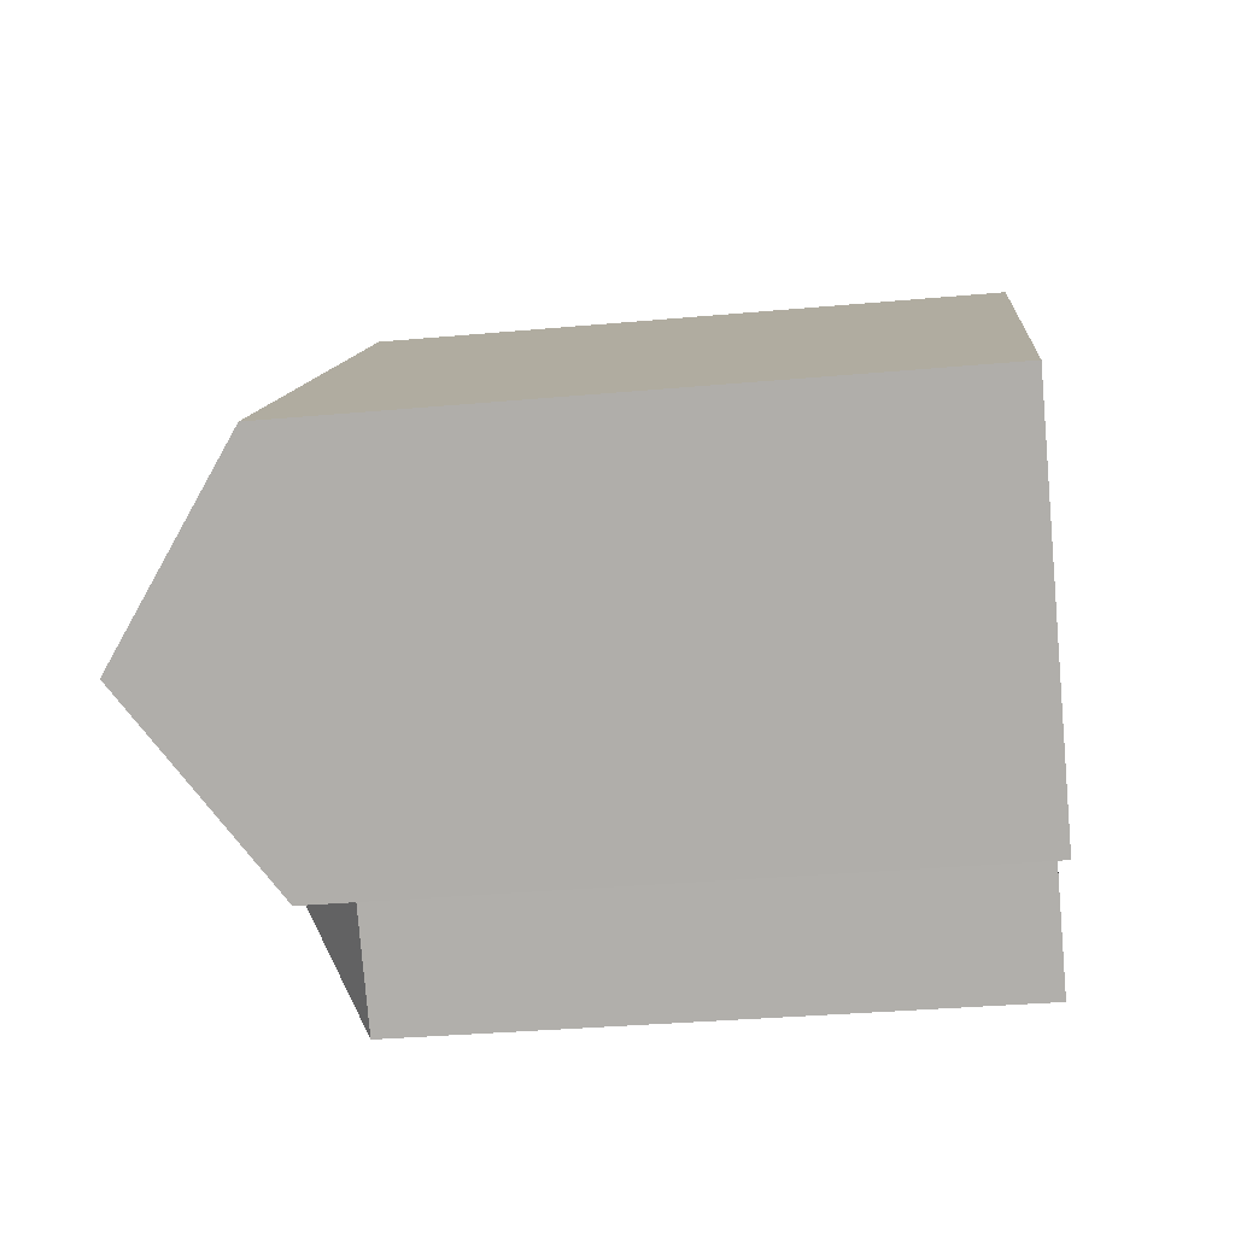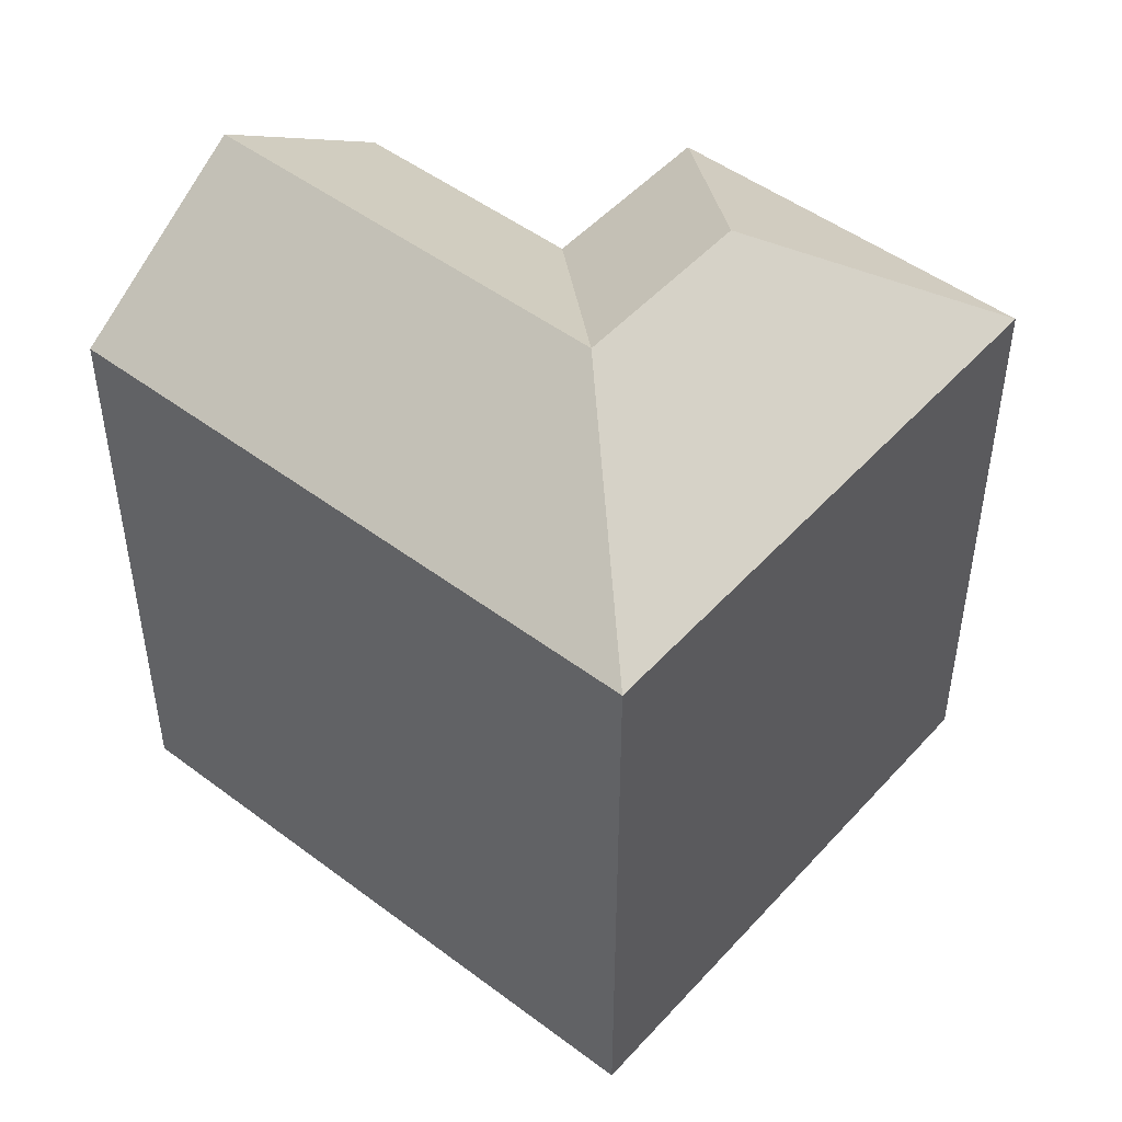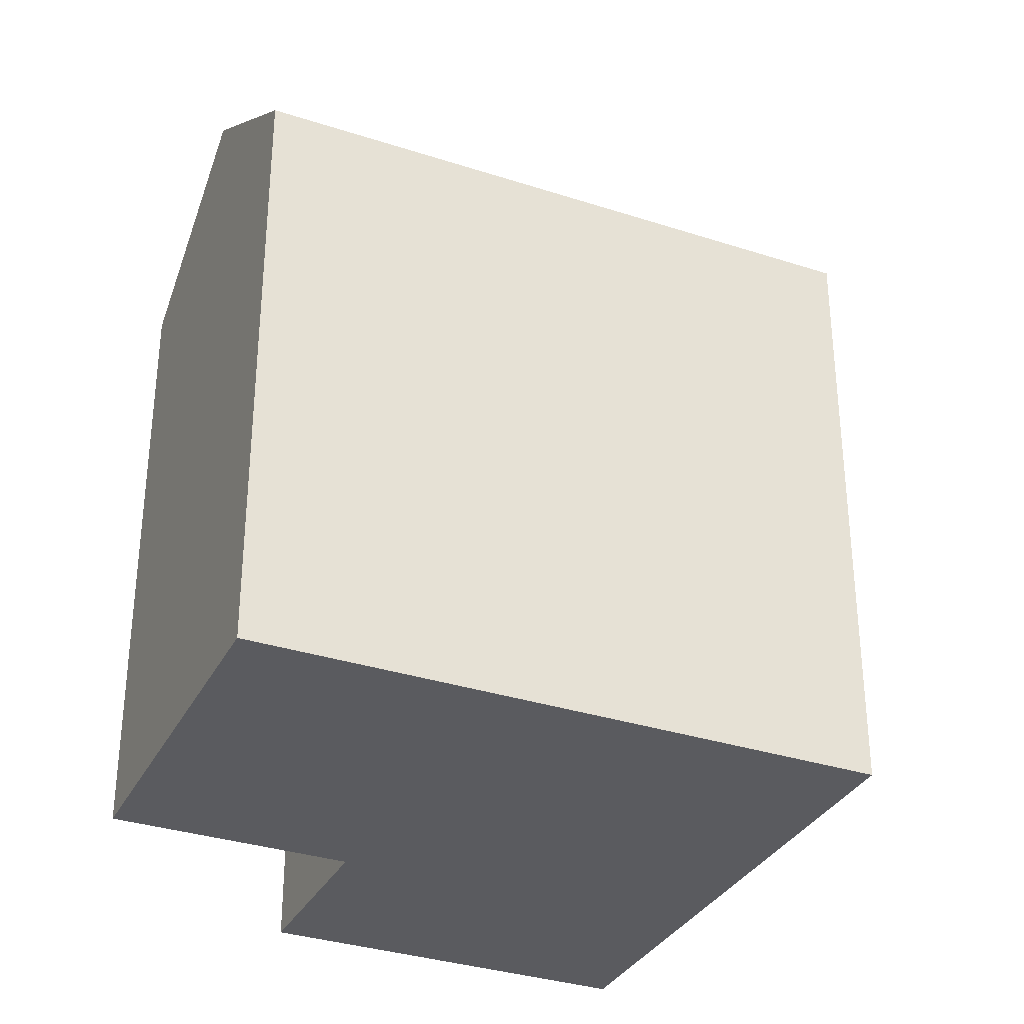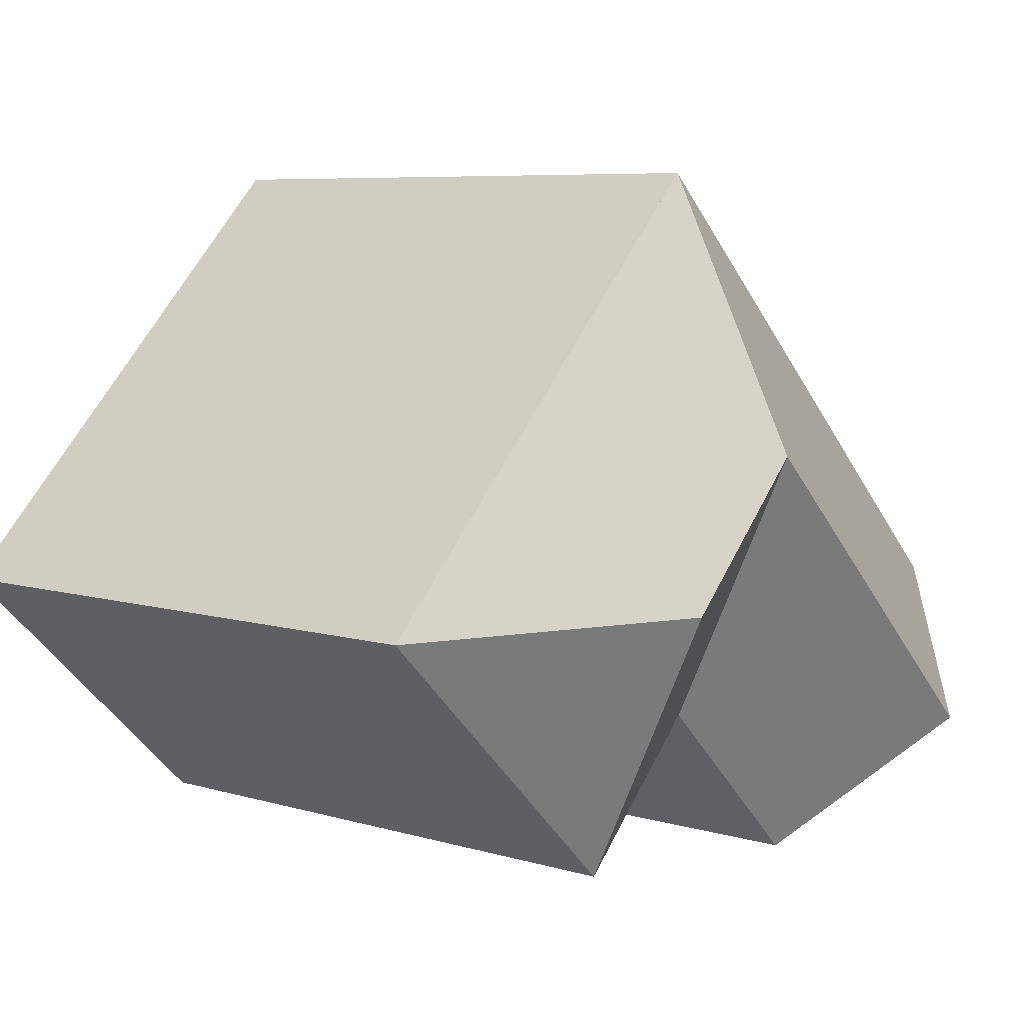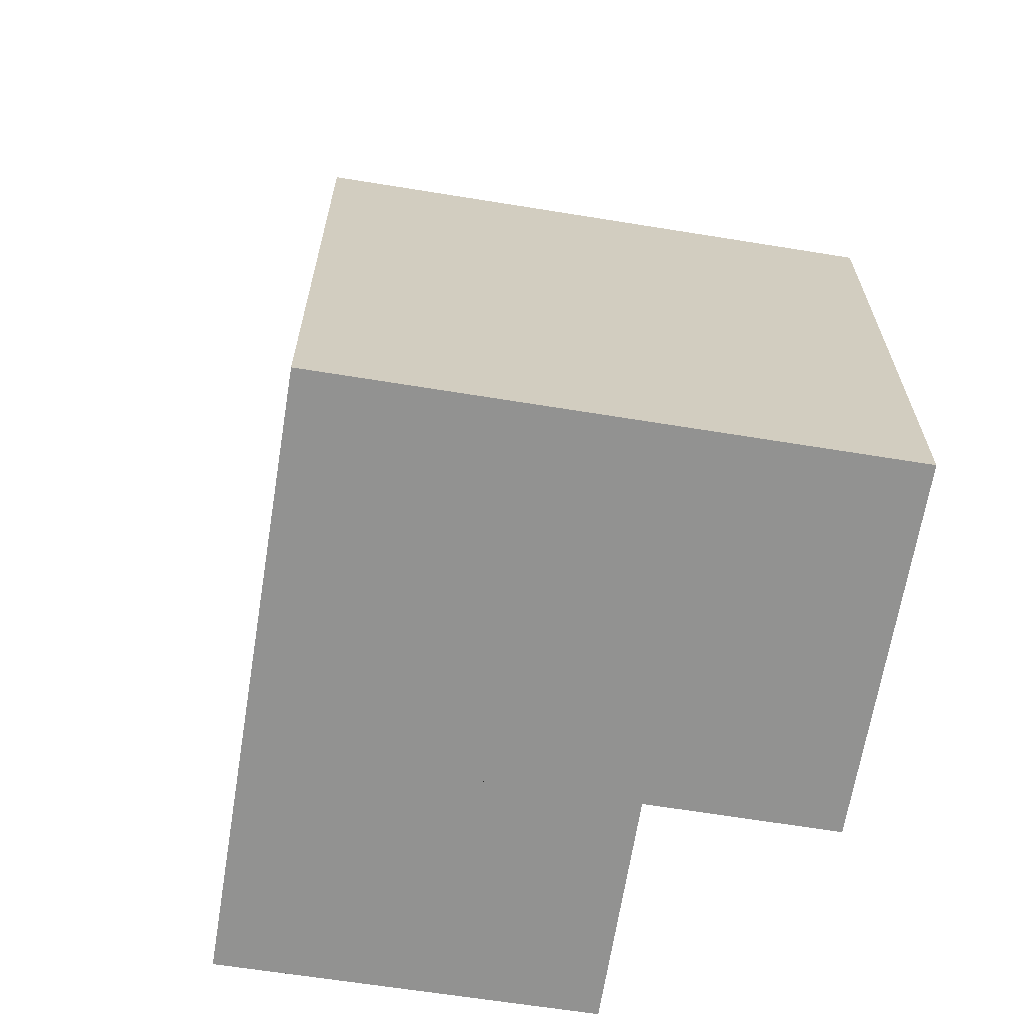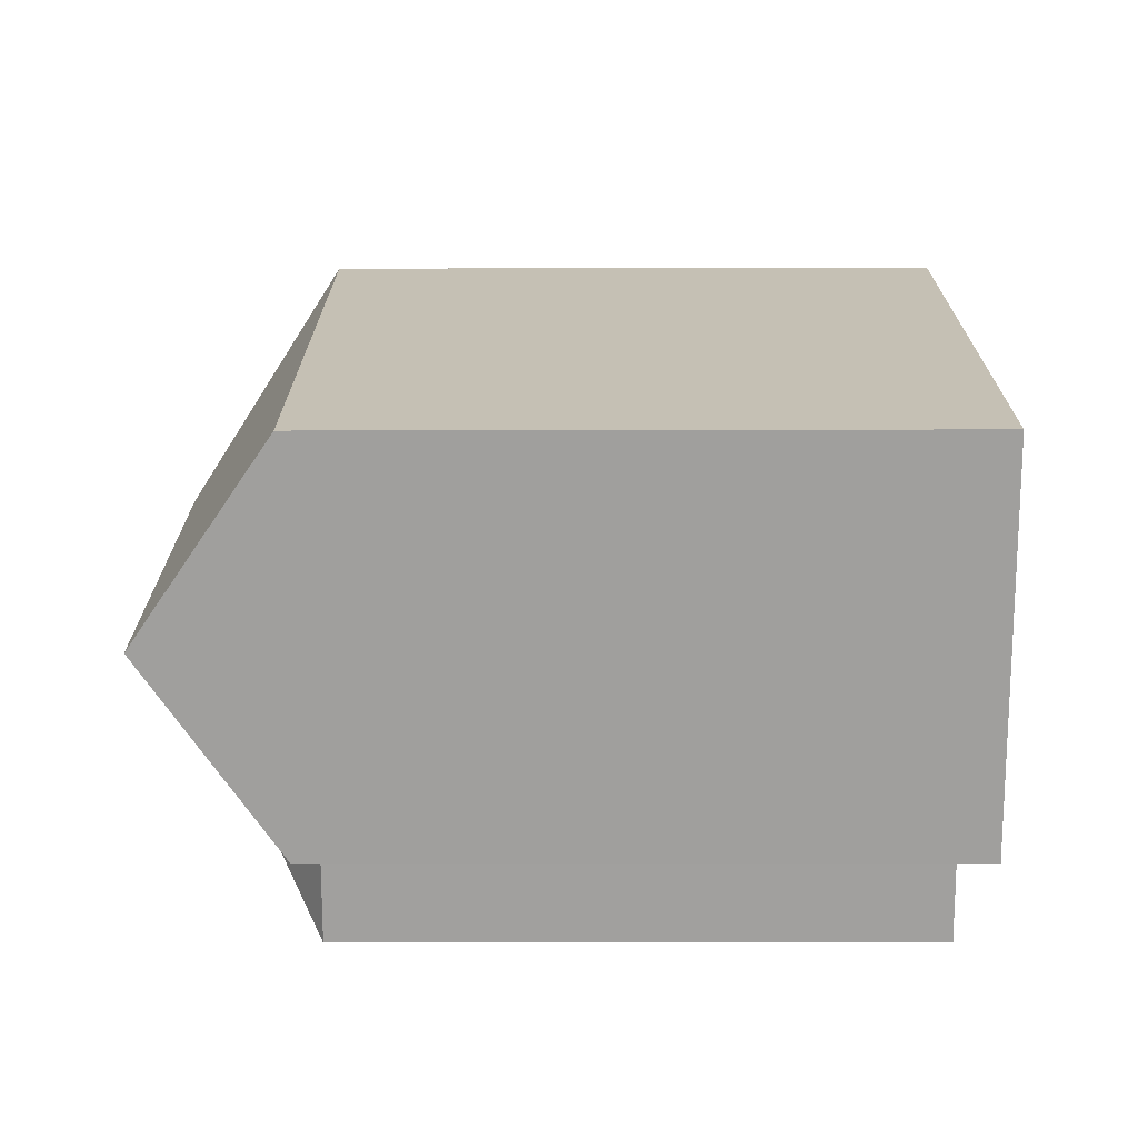
<metadata>
{"format":"obj","ext":"obj","renderer":"f3d","projection":"perspective","resolution":1024,"background":"white","views":[{"elev":-33.5,"azim":-82.9,"up":"+Z"},{"elev":48.8,"azim":-4.2,"up":"+Y"},{"elev":-33.2,"azim":-68.3,"up":"+Y"},{"elev":6.9,"azim":131.1,"up":"+Z"},{"elev":-66.3,"azim":36.7,"up":"+Y"},{"elev":-25.9,"azim":-89.8,"up":"+Z"}]}
</metadata>
<code>
v  28.26 20.01 0.7575
v  23.74 -3.325e-16 5.431
v  28.26 -4.642e-17 0.7581
v  14.93 -8.896e-16 14.53
v  14.93 20.01 14.53
v  23.74 20.01 5.43
v  5.815 -3.465e-16 5.658
v  0 0 0
v  5.815 20.01 5.657
v  0.0004259 20.01 -0.0006345
v  4.432 2.768e-16 -4.521
v  8.865 5.536e-16 -9.042
v  8.865 20.01 -9.042
v  4.433 24.36 -4.522
v  19.09 4.929e-16 -8.05
v  19.09 20.01 -8.051
v  14.62 20.01 -3.44
v  14.62 2.106e-16 -3.439
v  19.25 24.36 0.9225
v  19.18 24.36 0.995
v  14.78 24.36 5.544
v  10.22 24.36 1.109
g defaultobject
f 1 2 3
f 2 1 4
f 4 1 5
f 5 1 6
f 5 7 4
f 7 5 8
f 8 5 9
f 8 9 10
f 10 11 8
f 11 10 12
f 12 10 13
f 13 10 14
f 15 1 3
f 1 15 16
f 17 15 18
f 15 17 16
f 12 17 18
f 17 12 13
f 8 18 7
f 18 8 12
f 12 8 11
f 7 2 4
f 2 7 3
f 3 7 15
f 15 7 18
f 19 6 1
f 6 19 5
f 5 19 20
f 5 20 21
f 16 20 19
f 20 16 21
f 21 16 17
f 21 9 5
f 9 21 22
f 9 22 10
f 10 22 14
f 17 22 21
f 22 17 14
f 14 17 13
f 1 16 19

</code>
